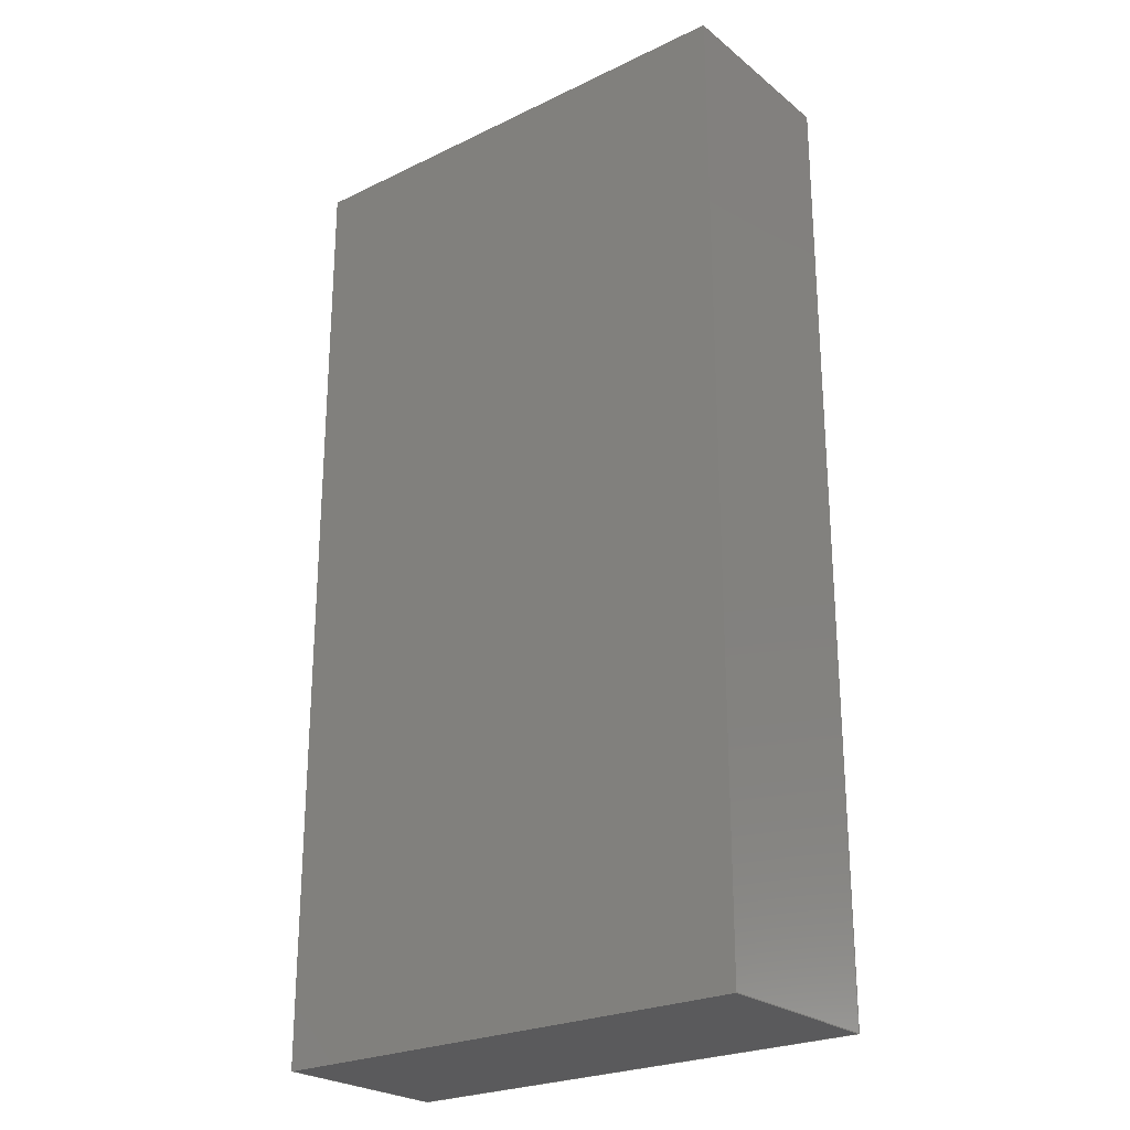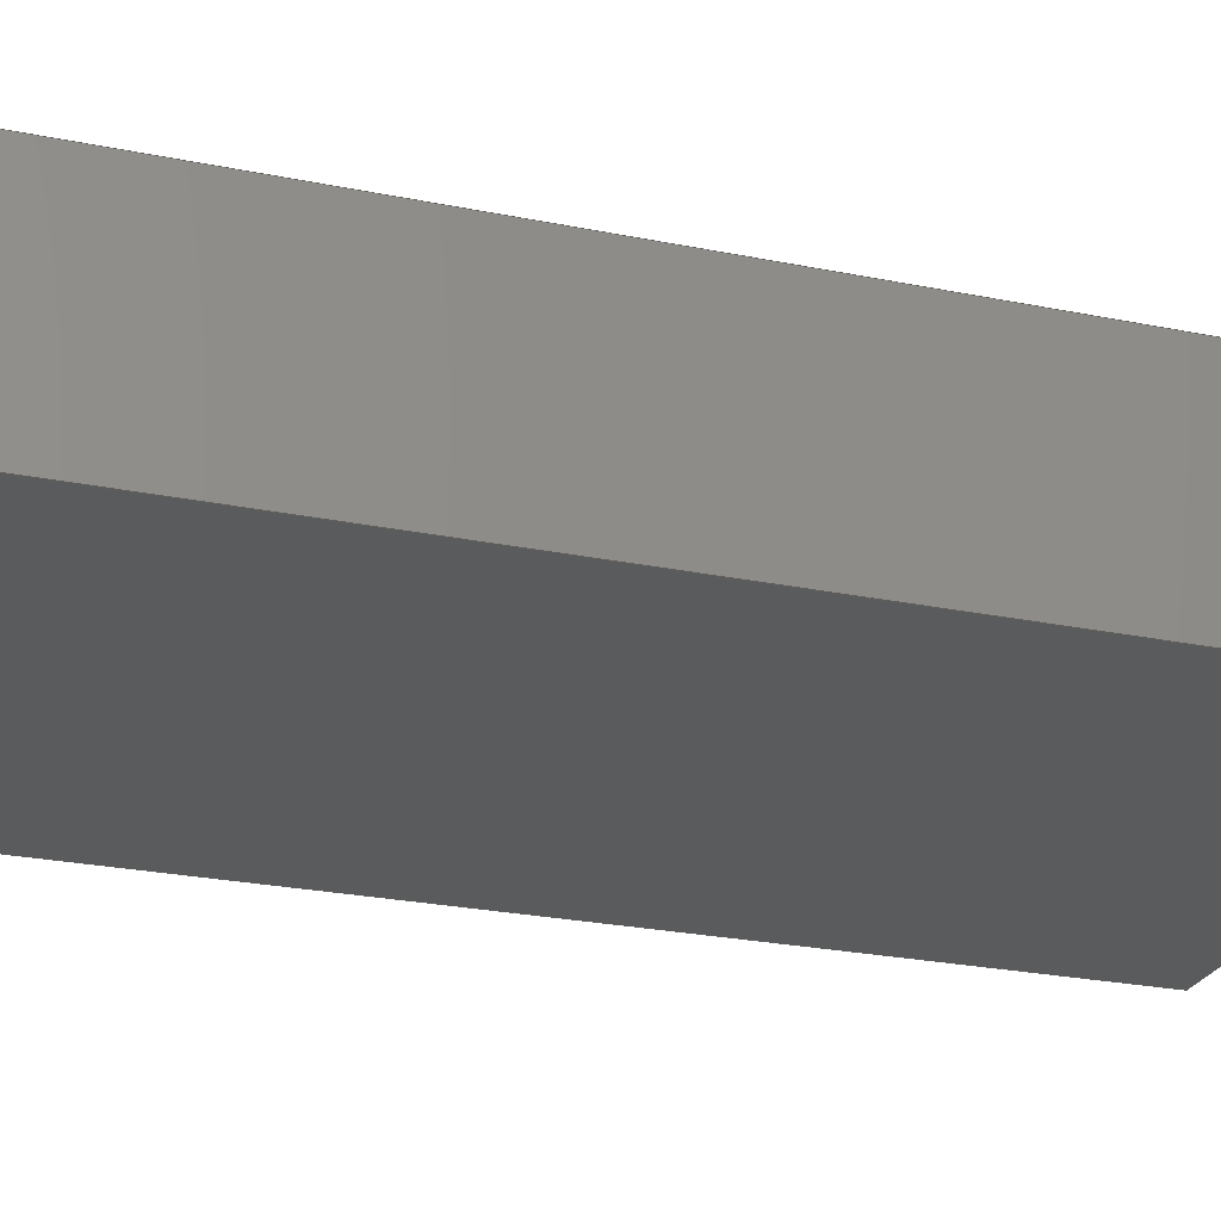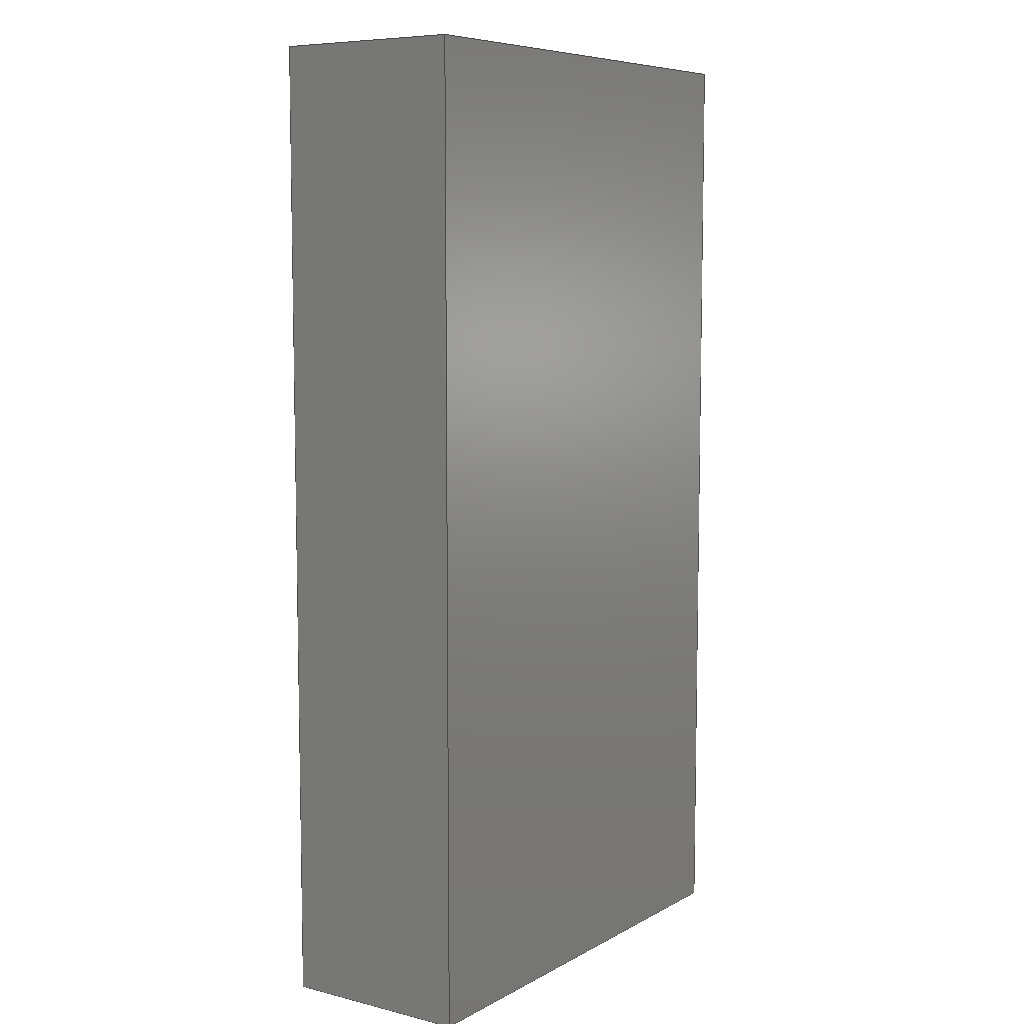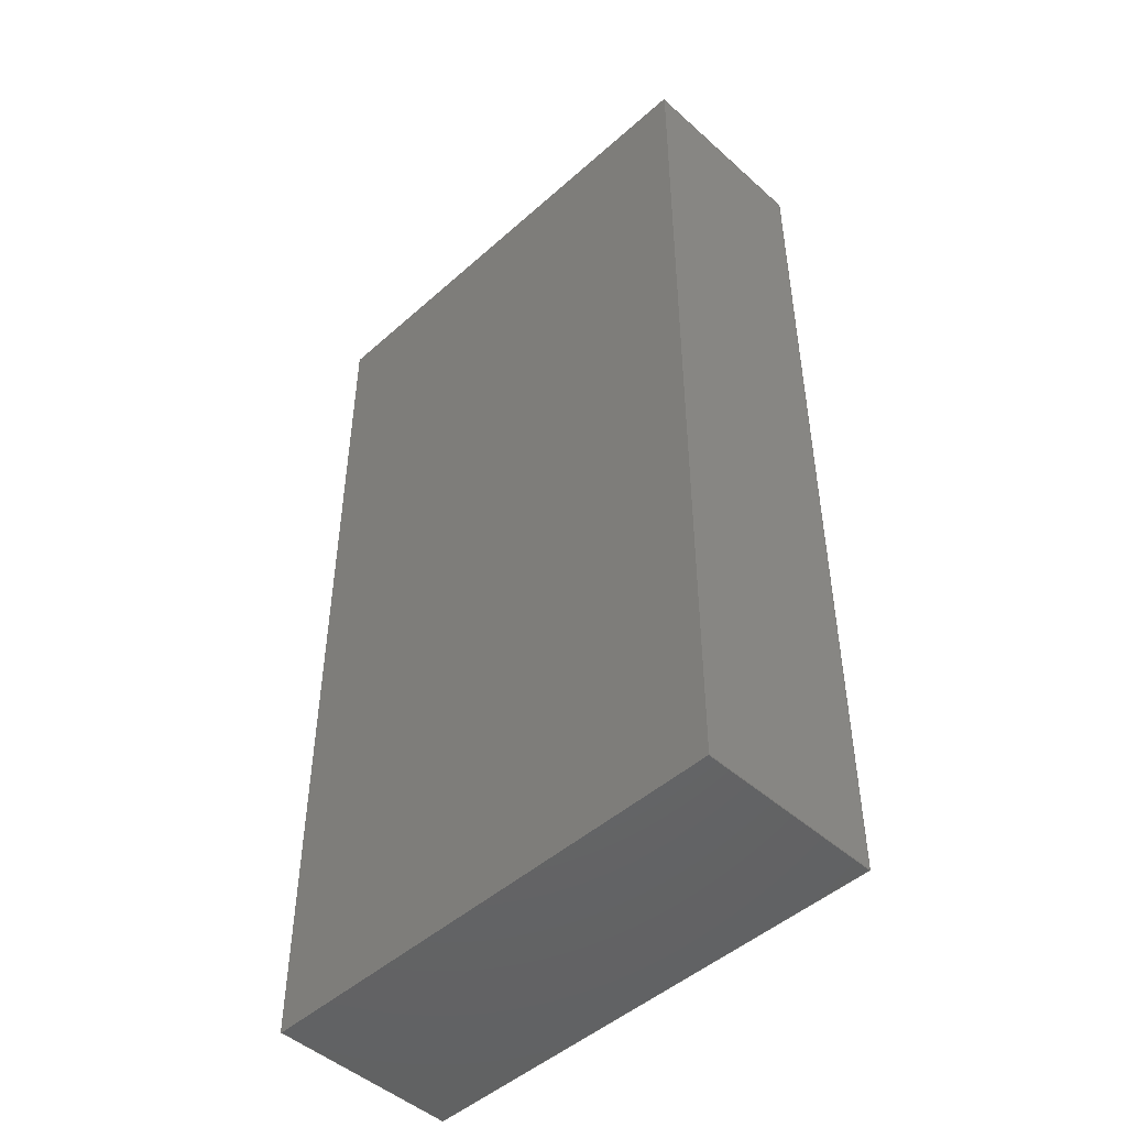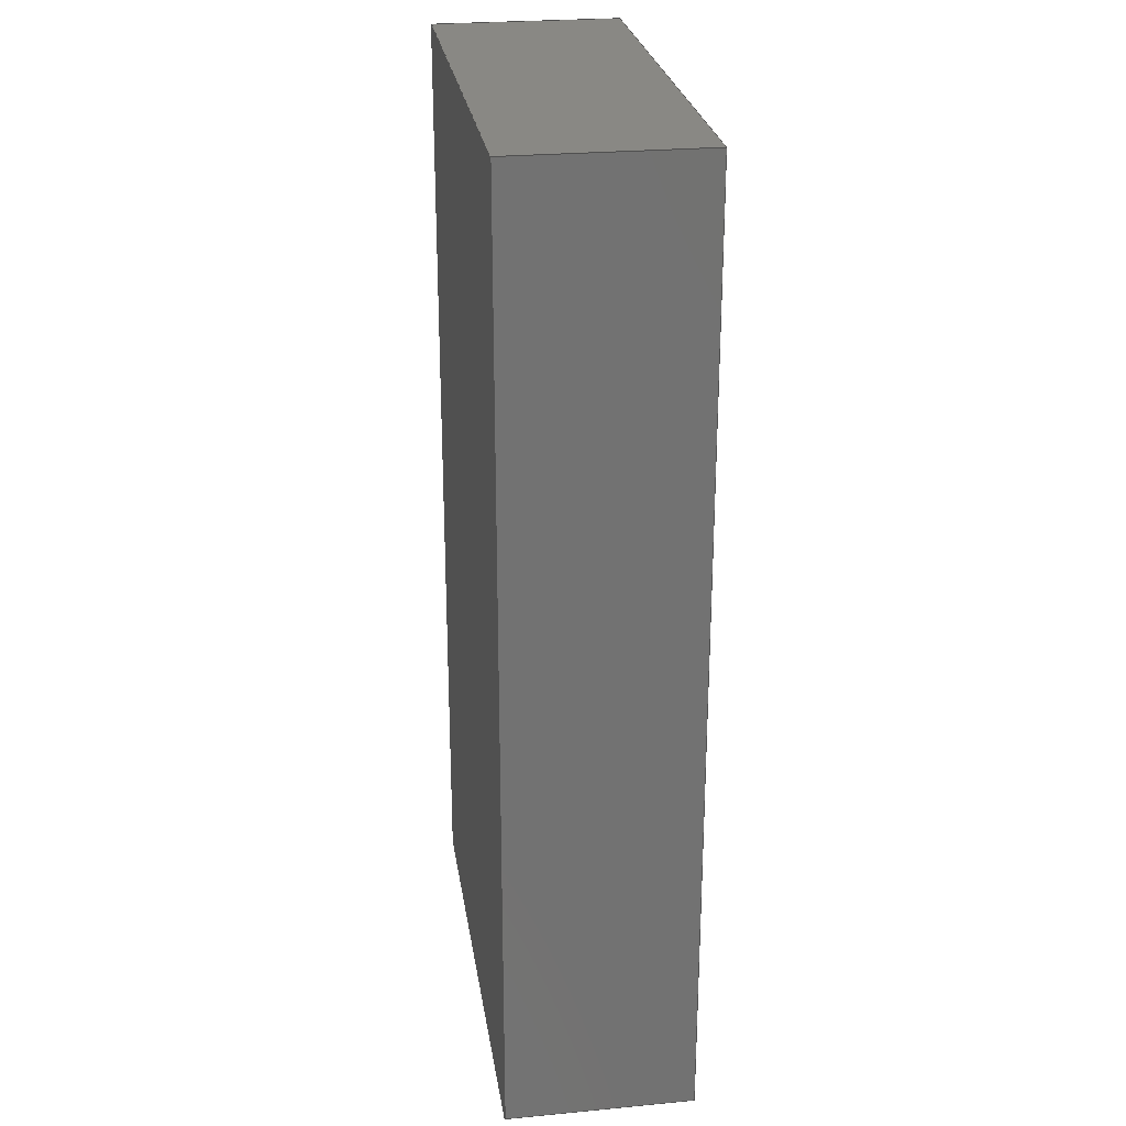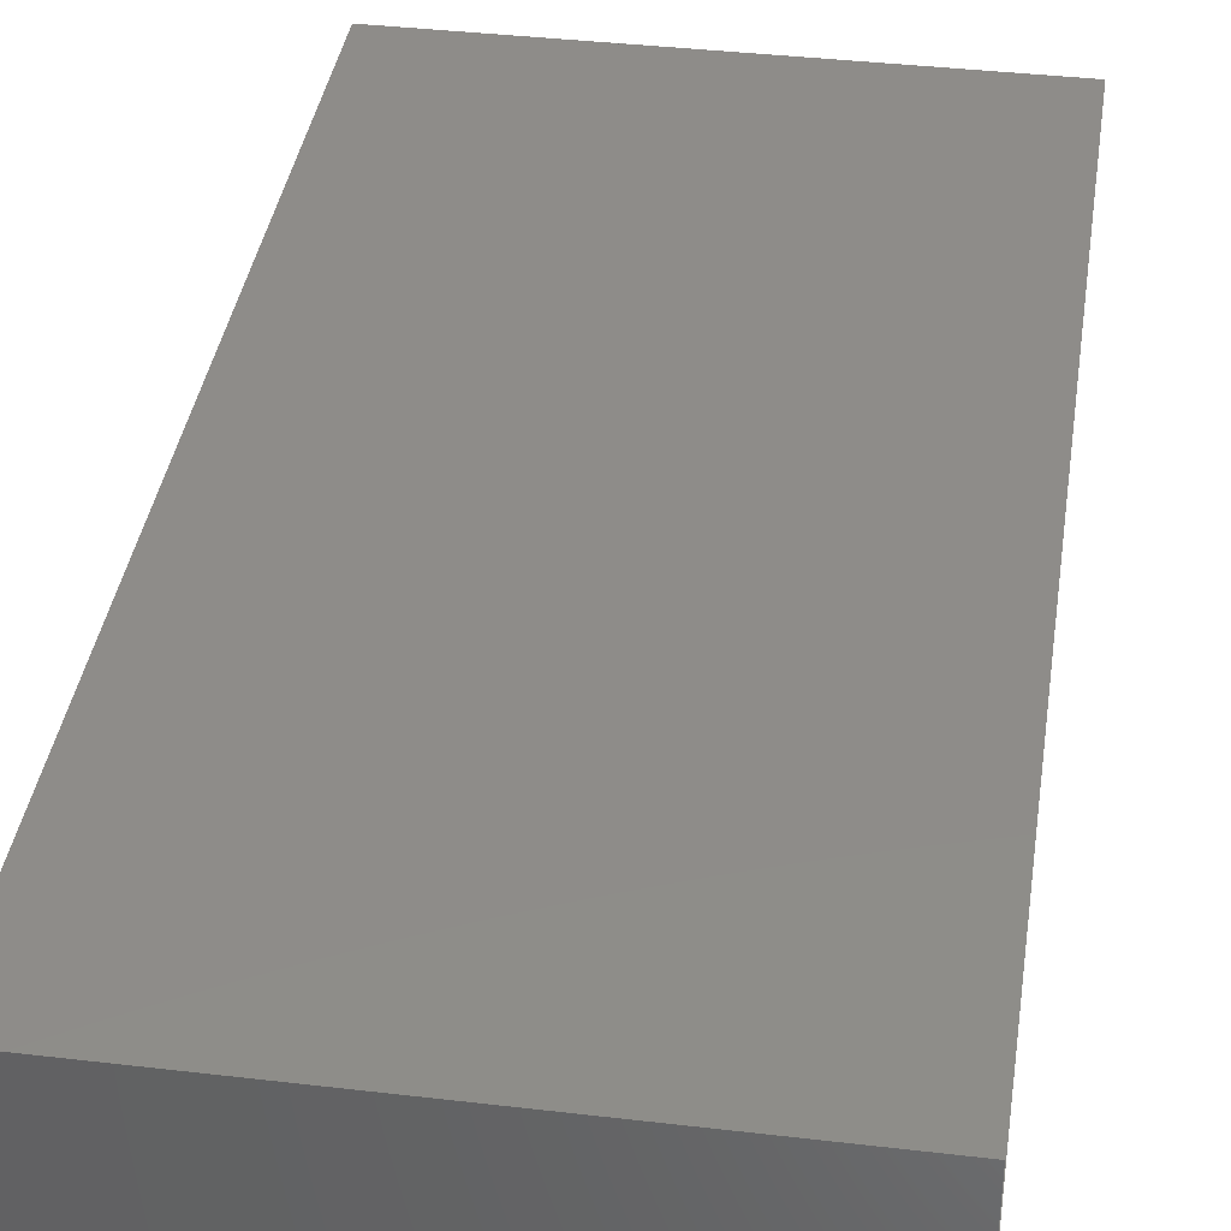
<metadata>
{"format":"step","ext":"step","renderer":"f3d","projection":"perspective","resolution":1024,"background":"white","views":[{"elev":-24.8,"azim":38.1,"up":"+Y"},{"elev":-25.1,"azim":-108.3,"up":"+Z"},{"elev":7.6,"azim":124.5,"up":"+Y"},{"elev":-47.9,"azim":44.9,"up":"+Y"},{"elev":26.0,"azim":81.5,"up":"+Y"},{"elev":38.2,"azim":8.5,"up":"+Z"}]}
</metadata>
<code>
ISO-10303-21;
DATA;
#1=MECHANICAL_DESIGN_GEOMETRIC_PRESENTATION_REPRESENTATION('',(#4),#168);
#2=SHAPE_REPRESENTATION_RELATIONSHIP('SRR','None',#180,#3);
#3=ADVANCED_BREP_SHAPE_REPRESENTATION('',(#5),#167);
#4=STYLED_ITEM('',(#189),#5);
#5=MANIFOLD_SOLID_BREP('Solid1',#98);
#6=FACE_OUTER_BOUND('',#12,.T.);
#7=FACE_OUTER_BOUND('',#13,.T.);
#8=FACE_OUTER_BOUND('',#14,.T.);
#9=FACE_OUTER_BOUND('',#15,.T.);
#10=FACE_OUTER_BOUND('',#16,.T.);
#11=FACE_OUTER_BOUND('',#17,.T.);
#12=EDGE_LOOP('',(#62,#63,#64,#65));
#13=EDGE_LOOP('',(#66,#67,#68,#69));
#14=EDGE_LOOP('',(#70,#71,#72,#73));
#15=EDGE_LOOP('',(#74,#75,#76,#77));
#16=EDGE_LOOP('',(#78,#79,#80,#81));
#17=EDGE_LOOP('',(#82,#83,#84,#85));
#18=LINE('',#142,#30);
#19=LINE('',#144,#31);
#20=LINE('',#146,#32);
#21=LINE('',#147,#33);
#22=LINE('',#150,#34);
#23=LINE('',#152,#35);
#24=LINE('',#153,#36);
#25=LINE('',#156,#37);
#26=LINE('',#158,#38);
#27=LINE('',#159,#39);
#28=LINE('',#161,#40);
#29=LINE('',#162,#41);
#30=VECTOR('',#116,0.3937);
#31=VECTOR('',#117,0.3937);
#32=VECTOR('',#118,0.3937);
#33=VECTOR('',#119,0.3937);
#34=VECTOR('',#122,0.3937);
#35=VECTOR('',#123,0.3937);
#36=VECTOR('',#124,0.3937);
#37=VECTOR('',#127,0.3937);
#38=VECTOR('',#128,0.3937);
#39=VECTOR('',#129,0.3937);
#40=VECTOR('',#132,0.3937);
#41=VECTOR('',#133,0.3937);
#42=VERTEX_POINT('',#140);
#43=VERTEX_POINT('',#141);
#44=VERTEX_POINT('',#143);
#45=VERTEX_POINT('',#145);
#46=VERTEX_POINT('',#149);
#47=VERTEX_POINT('',#151);
#48=VERTEX_POINT('',#155);
#49=VERTEX_POINT('',#157);
#50=EDGE_CURVE('',#42,#43,#18,.T.);
#51=EDGE_CURVE('',#42,#44,#19,.T.);
#52=EDGE_CURVE('',#45,#44,#20,.T.);
#53=EDGE_CURVE('',#43,#45,#21,.T.);
#54=EDGE_CURVE('',#43,#46,#22,.T.);
#55=EDGE_CURVE('',#47,#45,#23,.T.);
#56=EDGE_CURVE('',#46,#47,#24,.T.);
#57=EDGE_CURVE('',#46,#48,#25,.T.);
#58=EDGE_CURVE('',#49,#47,#26,.T.);
#59=EDGE_CURVE('',#48,#49,#27,.T.);
#60=EDGE_CURVE('',#48,#42,#28,.T.);
#61=EDGE_CURVE('',#44,#49,#29,.T.);
#62=ORIENTED_EDGE('',*,*,#50,.F.);
#63=ORIENTED_EDGE('',*,*,#51,.T.);
#64=ORIENTED_EDGE('',*,*,#52,.F.);
#65=ORIENTED_EDGE('',*,*,#53,.F.);
#66=ORIENTED_EDGE('',*,*,#54,.F.);
#67=ORIENTED_EDGE('',*,*,#53,.T.);
#68=ORIENTED_EDGE('',*,*,#55,.F.);
#69=ORIENTED_EDGE('',*,*,#56,.F.);
#70=ORIENTED_EDGE('',*,*,#57,.F.);
#71=ORIENTED_EDGE('',*,*,#56,.T.);
#72=ORIENTED_EDGE('',*,*,#58,.F.);
#73=ORIENTED_EDGE('',*,*,#59,.F.);
#74=ORIENTED_EDGE('',*,*,#60,.F.);
#75=ORIENTED_EDGE('',*,*,#59,.T.);
#76=ORIENTED_EDGE('',*,*,#61,.F.);
#77=ORIENTED_EDGE('',*,*,#51,.F.);
#78=ORIENTED_EDGE('',*,*,#60,.T.);
#79=ORIENTED_EDGE('',*,*,#50,.T.);
#80=ORIENTED_EDGE('',*,*,#54,.T.);
#81=ORIENTED_EDGE('',*,*,#57,.T.);
#82=ORIENTED_EDGE('',*,*,#61,.T.);
#83=ORIENTED_EDGE('',*,*,#58,.T.);
#84=ORIENTED_EDGE('',*,*,#55,.T.);
#85=ORIENTED_EDGE('',*,*,#52,.T.);
#86=PLANE('',#106);
#87=PLANE('',#107);
#88=PLANE('',#108);
#89=PLANE('',#109);
#90=PLANE('',#110);
#91=PLANE('',#111);
#92=ADVANCED_FACE('',(#6),#86,.T.);
#93=ADVANCED_FACE('',(#7),#87,.T.);
#94=ADVANCED_FACE('',(#8),#88,.T.);
#95=ADVANCED_FACE('',(#9),#89,.T.);
#96=ADVANCED_FACE('',(#10),#90,.F.);
#97=ADVANCED_FACE('',(#11),#91,.T.);
#98=CLOSED_SHELL('',(#92,#93,#94,#95,#96,#97));
#99=DATE_TIME_ROLE('creation_date');
#100=APPLIED_DATE_AND_TIME_ASSIGNMENT(#101,#99,(#182));
#101=DATE_AND_TIME(#102,#103);
#102=CALENDAR_DATE(2015,24,11);
#103=LOCAL_TIME(20,23,55,#104);
#104=COORDINATED_UNIVERSAL_TIME_OFFSET(0,0,.BEHIND.);
#105=AXIS2_PLACEMENT_3D('placement',#138,#112,#113);
#106=AXIS2_PLACEMENT_3D('',#139,#114,#115);
#107=AXIS2_PLACEMENT_3D('',#148,#120,#121);
#108=AXIS2_PLACEMENT_3D('',#154,#125,#126);
#109=AXIS2_PLACEMENT_3D('',#160,#130,#131);
#110=AXIS2_PLACEMENT_3D('',#163,#134,#135);
#111=AXIS2_PLACEMENT_3D('',#164,#136,#137);
#112=DIRECTION('axis',(0,0,1));
#113=DIRECTION('refdir',(1,0,0));
#114=DIRECTION('center_axis',(1,0,0));
#115=DIRECTION('ref_axis',(0,1,0));
#116=DIRECTION('',(0,-1,0));
#117=DIRECTION('',(0,0,1));
#118=DIRECTION('',(0,1,0));
#119=DIRECTION('',(0,0,1));
#120=DIRECTION('center_axis',(0,-1,0));
#121=DIRECTION('ref_axis',(1,0,0));
#122=DIRECTION('',(-1,0,0));
#123=DIRECTION('',(1,0,0));
#124=DIRECTION('',(0,0,1));
#125=DIRECTION('center_axis',(-1,0,0));
#126=DIRECTION('ref_axis',(0,-1,0));
#127=DIRECTION('',(0,1,0));
#128=DIRECTION('',(0,-1,0));
#129=DIRECTION('',(0,0,1));
#130=DIRECTION('center_axis',(0,1,0));
#131=DIRECTION('ref_axis',(-1,0,0));
#132=DIRECTION('',(1,0,0));
#133=DIRECTION('',(-1,0,0));
#134=DIRECTION('center_axis',(0,0,1));
#135=DIRECTION('ref_axis',(1,0,0));
#136=DIRECTION('center_axis',(0,0,1));
#137=DIRECTION('ref_axis',(1,0,0));
#138=CARTESIAN_POINT('',(0,0,0));
#139=CARTESIAN_POINT('Origin',(0.05,-0.1,0));
#140=CARTESIAN_POINT('',(0.05,0.1,0));
#141=CARTESIAN_POINT('',(0.05,-0.1,0));
#142=CARTESIAN_POINT('',(0.05,0.1,0));
#143=CARTESIAN_POINT('',(0.05,0.1,0.03937));
#144=CARTESIAN_POINT('',(0.05,0.1,0));
#145=CARTESIAN_POINT('',(0.05,-0.1,0.03937));
#146=CARTESIAN_POINT('',(0.05,0.1,0.03937));
#147=CARTESIAN_POINT('',(0.05,-0.1,0));
#148=CARTESIAN_POINT('Origin',(-0.053,-0.1,0));
#149=CARTESIAN_POINT('',(-0.053,-0.1,0));
#150=CARTESIAN_POINT('',(0.05,-0.1,0));
#151=CARTESIAN_POINT('',(-0.053,-0.1,0.03937));
#152=CARTESIAN_POINT('',(0.05,-0.1,0.03937));
#153=CARTESIAN_POINT('',(-0.053,-0.1,0));
#154=CARTESIAN_POINT('Origin',(-0.053,0.1,0));
#155=CARTESIAN_POINT('',(-0.053,0.1,0));
#156=CARTESIAN_POINT('',(-0.053,-0.1,0));
#157=CARTESIAN_POINT('',(-0.053,0.1,0.03937));
#158=CARTESIAN_POINT('',(-0.053,-0.1,0.03937));
#159=CARTESIAN_POINT('',(-0.053,0.1,0));
#160=CARTESIAN_POINT('Origin',(0.05,0.1,0));
#161=CARTESIAN_POINT('',(-0.053,0.1,0));
#162=CARTESIAN_POINT('',(-0.053,0.1,0.03937));
#163=CARTESIAN_POINT('Origin',(-0.0015,0,0));
#164=CARTESIAN_POINT('Origin',(-0.0015,0,0.03937));
#165=UNCERTAINTY_MEASURE_WITH_UNIT(LENGTH_MEASURE(0.0003937),
#169,'DISTANCE_ACCURACY_VALUE',
'Maximum model space distance between geometric entities at asserted c
onnectivities');
#166=UNCERTAINTY_MEASURE_WITH_UNIT(LENGTH_MEASURE(1e-06),#170,
'DISTANCE_ACCURACY_VALUE',
'Maximum model space distance between geometric entities at asserted c
onnectivities');
#167=(
GEOMETRIC_REPRESENTATION_CONTEXT(3)
GLOBAL_UNCERTAINTY_ASSIGNED_CONTEXT((#165))
GLOBAL_UNIT_ASSIGNED_CONTEXT((#169,#175,#172))
REPRESENTATION_CONTEXT('','3D')
);
#168=(
GEOMETRIC_REPRESENTATION_CONTEXT(3)
GLOBAL_UNCERTAINTY_ASSIGNED_CONTEXT((#166))
GLOBAL_UNIT_ASSIGNED_CONTEXT((#170,#175,#172))
REPRESENTATION_CONTEXT('','3D')
);
#169=(
CONVERSION_BASED_UNIT('__CONSTANT UNIT inch',#171)
LENGTH_UNIT()
NAMED_UNIT(#174)
);
#170=(
LENGTH_UNIT()
NAMED_UNIT(*)
SI_UNIT(.MILLI.,.METRE.)
);
#171=LENGTH_MEASURE_WITH_UNIT(LENGTH_MEASURE(25.4),#170);
#172=(
NAMED_UNIT(*)
SI_UNIT($,.STERADIAN.)
SOLID_ANGLE_UNIT()
);
#173=DIMENSIONAL_EXPONENTS(0,0,0,0,0,0,0);
#174=DIMENSIONAL_EXPONENTS(1,0,0,0,0,0,0);
#175=(
CONVERSION_BASED_UNIT('degree',#177)
NAMED_UNIT(#173)
PLANE_ANGLE_UNIT()
);
#176=(
NAMED_UNIT(*)
PLANE_ANGLE_UNIT()
SI_UNIT($,.RADIAN.)
);
#177=PLANE_ANGLE_MEASURE_WITH_UNIT(PLANE_ANGLE_MEASURE(0.01745),#176);
#178=SHAPE_DEFINITION_REPRESENTATION(#179,#180);
#179=PRODUCT_DEFINITION_SHAPE('',$,#182);
#180=SHAPE_REPRESENTATION('',(#105),#167);
#181=PRODUCT_DEFINITION_CONTEXT('part definition',#186,'design');
#182=PRODUCT_DEFINITION('TXD','JP1M, TXD_71',#183,#181);
#183=PRODUCT_DEFINITION_FORMATION('',$,#188);
#184=PRODUCT_RELATED_PRODUCT_CATEGORY('JP1M, TXD_71','JP1M, TXD_71',(#188));
#185=APPLICATION_PROTOCOL_DEFINITION('international standard',
'automotive_design',2009,#186);
#186=APPLICATION_CONTEXT(
'Core Data for Automotive Mechanical Design Process');
#187=PRODUCT_CONTEXT('part definition',#186,'mechanical');
#188=PRODUCT('TXD','JP1M, TXD_71',$,(#187));
#189=PRESENTATION_STYLE_ASSIGNMENT((#190));
#190=SURFACE_STYLE_USAGE(.BOTH.,#191);
#191=SURFACE_SIDE_STYLE('',(#192));
#192=SURFACE_STYLE_FILL_AREA(#193);
#193=FILL_AREA_STYLE('',(#194));
#194=FILL_AREA_STYLE_COLOUR('',#195);
#195=COLOUR_RGB('',0.8706,0.7216,0.5294);
ENDSEC;
END-ISO-10303-21;

</code>
